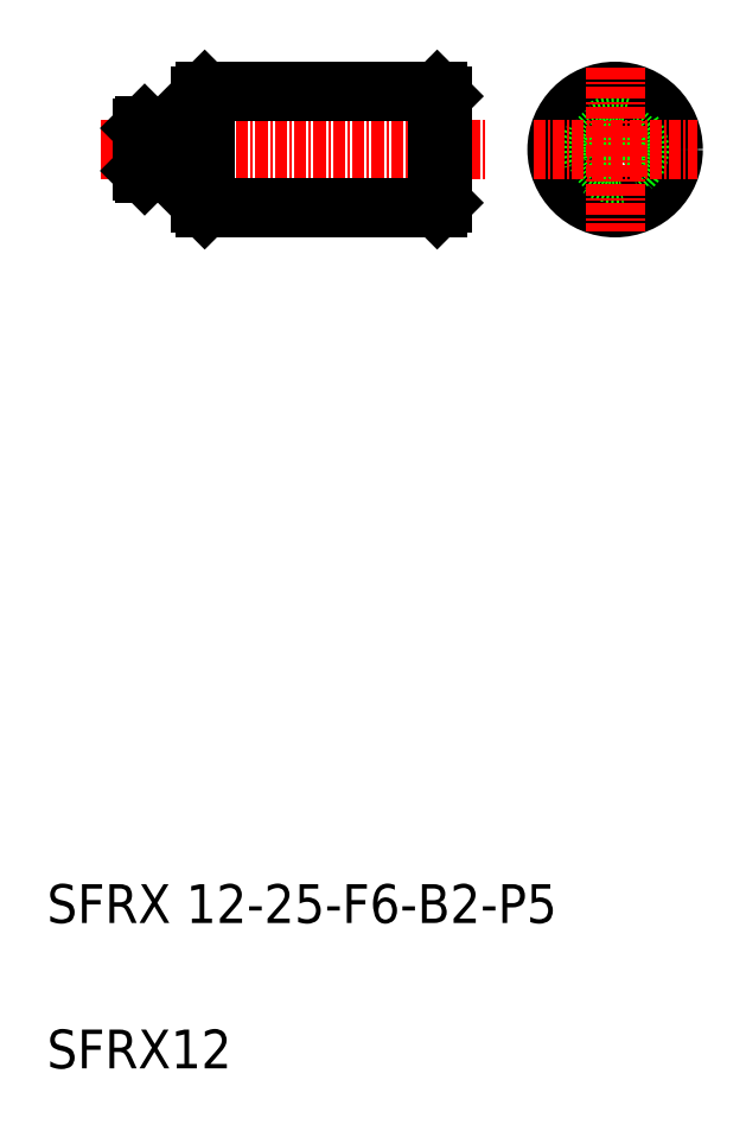
<metadata>
{"format":"dxf","ext":"dxf","renderer":"ezdxf+matplotlib","layout":"modelspace","background":"white","min_lineweight":24,"dpi":150}
</metadata>
<code>
0
SECTION
2
ENTITIES
0
LINE
8
CENTER
10
90.68
20
178.8
30
0
11
130.5
21
178.8
31
0
0
LINE
8
0
10
101.4
20
184.8
30
0
11
101.4
21
172.8
31
0
0
LINE
8
0
10
125.4
20
184.8
30
0
11
125.4
21
172.8
31
0
0
LINE
8
0
10
100.9
20
173.3
30
0
11
100.9
21
184.3
31
0
0
LINE
8
0
10
125.9
20
184.3
30
0
11
125.9
21
173.3
31
0
0
LINE
8
0
10
94.94
20
176.6
30
0
11
94.94
21
181
31
0
0
LINE
8
0
10
95.24
20
181.3
30
0
11
95.24
21
176.3
31
0
0
LINE
8
0
10
96.94
20
181.3
30
0
11
96.94
21
176.3
31
0
0
LINE
8
0
10
96.24
20
181.3
30
0
11
96.24
21
176.3
31
0
0
TEXT
8
0
10
85.15
20
99.05
30
0
40
4
1
SFRX 12-25-F6-B2-P5
0
TEXT
8
0
10
85.15
20
84.05
30
0
40
4
1
SFRX12
0
LINE
8
0
10
125.4
20
172.8
30
0
11
101.4
21
172.8
31
0
0
LINE
8
0
10
96.94
20
176.3
30
0
11
100.7
21
176.3
31
0
0
LINE
8
0
10
95.24
20
176.3
30
0
11
96.24
21
176.3
31
0
0
LINE
8
0
10
94.94
20
176.6
30
0
11
95.24
21
176.3
31
0
0
LINE
8
0
10
96.24
20
176.8
30
0
11
96.94
21
176.8
31
0
0
LINE
8
0
10
101.4
20
172.8
30
0
11
100.9
21
173.3
31
0
0
LINE
8
0
10
101.4
20
178.8
30
0
11
101.4
21
178.8
31
0
0
ARC
8
0
10
100.7
20
176.1
30
0
40
0.2
50
0
51
90
0
LINE
8
0
10
125.9
20
173.3
30
0
11
125.4
21
172.8
31
0
0
LINE
8
0
10
101.4
20
184.8
30
0
11
125.4
21
184.8
31
0
0
LINE
8
0
10
96.94
20
181.3
30
0
11
100.7
21
181.3
31
0
0
LINE
8
0
10
95.24
20
181.3
30
0
11
96.24
21
181.3
31
0
0
LINE
8
0
10
94.94
20
181
30
0
11
95.24
21
181.3
31
0
0
LINE
8
0
10
96.24
20
180.8
30
0
11
96.94
21
180.8
31
0
0
LINE
8
0
10
101.4
20
181.8
30
0
11
101.4
21
181.8
31
0
0
ARC
8
0
10
100.7
20
181.5
30
0
40
0.2
50
270
51
0
0
LINE
8
0
10
100.9
20
184.3
30
0
11
101.4
21
184.8
31
0
0
LINE
8
0
10
125.4
20
184.8
30
0
11
125.9
21
184.3
31
0
0
CIRCLE
8
0
10
143.8
20
178.8
30
0
40
5.5
0
CIRCLE
8
0
10
143.8
20
178.8
30
0
40
6
0
CIRCLE
8
0
10
143.8
20
178.8
30
0
40
2.5
0
CIRCLE
8
0
10
143.8
20
178.8
30
0
40
2
0
LINE
8
CENTER
10
143.8
20
187.3
30
0
11
143.8
21
170.4
31
0
0
LINE
8
CENTER
10
135.4
20
178.8
30
0
11
152.3
21
178.8
31
0
0
ENDSEC
0
EOF

</code>
